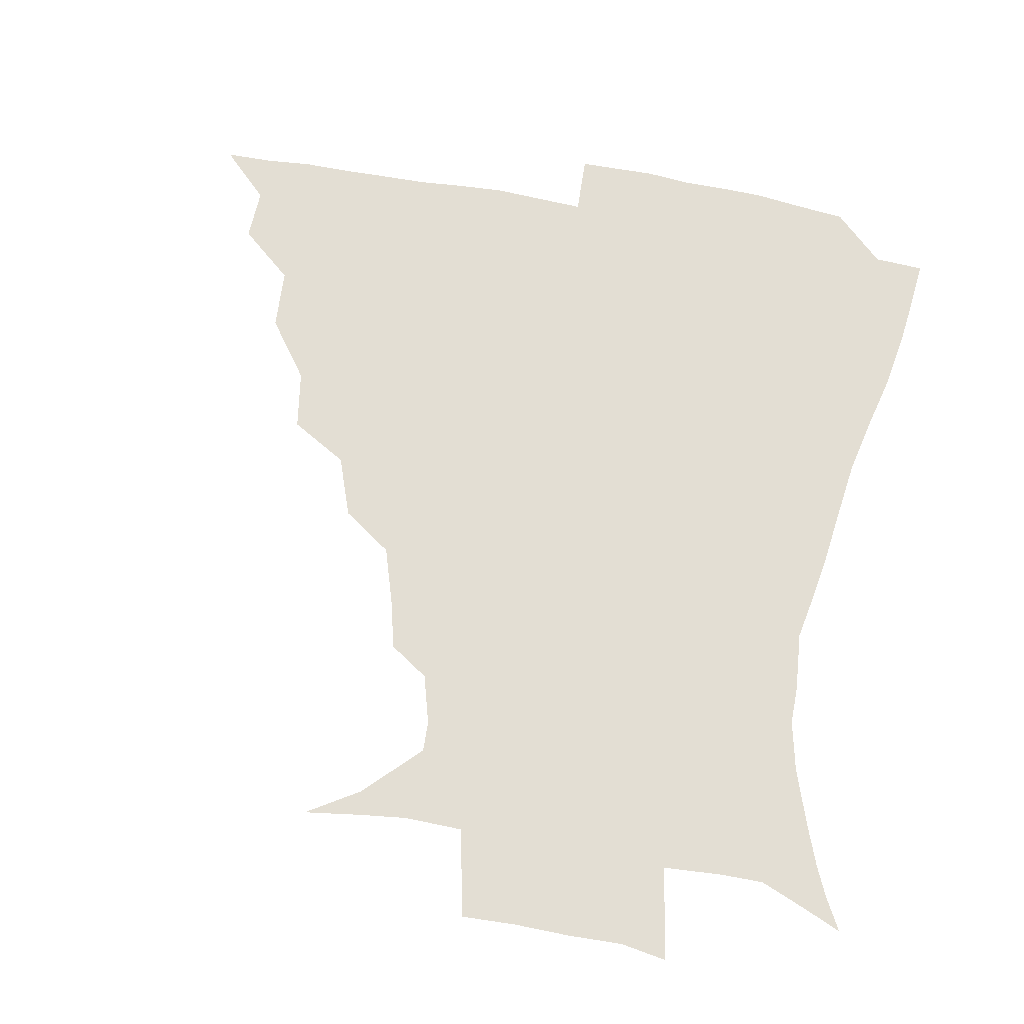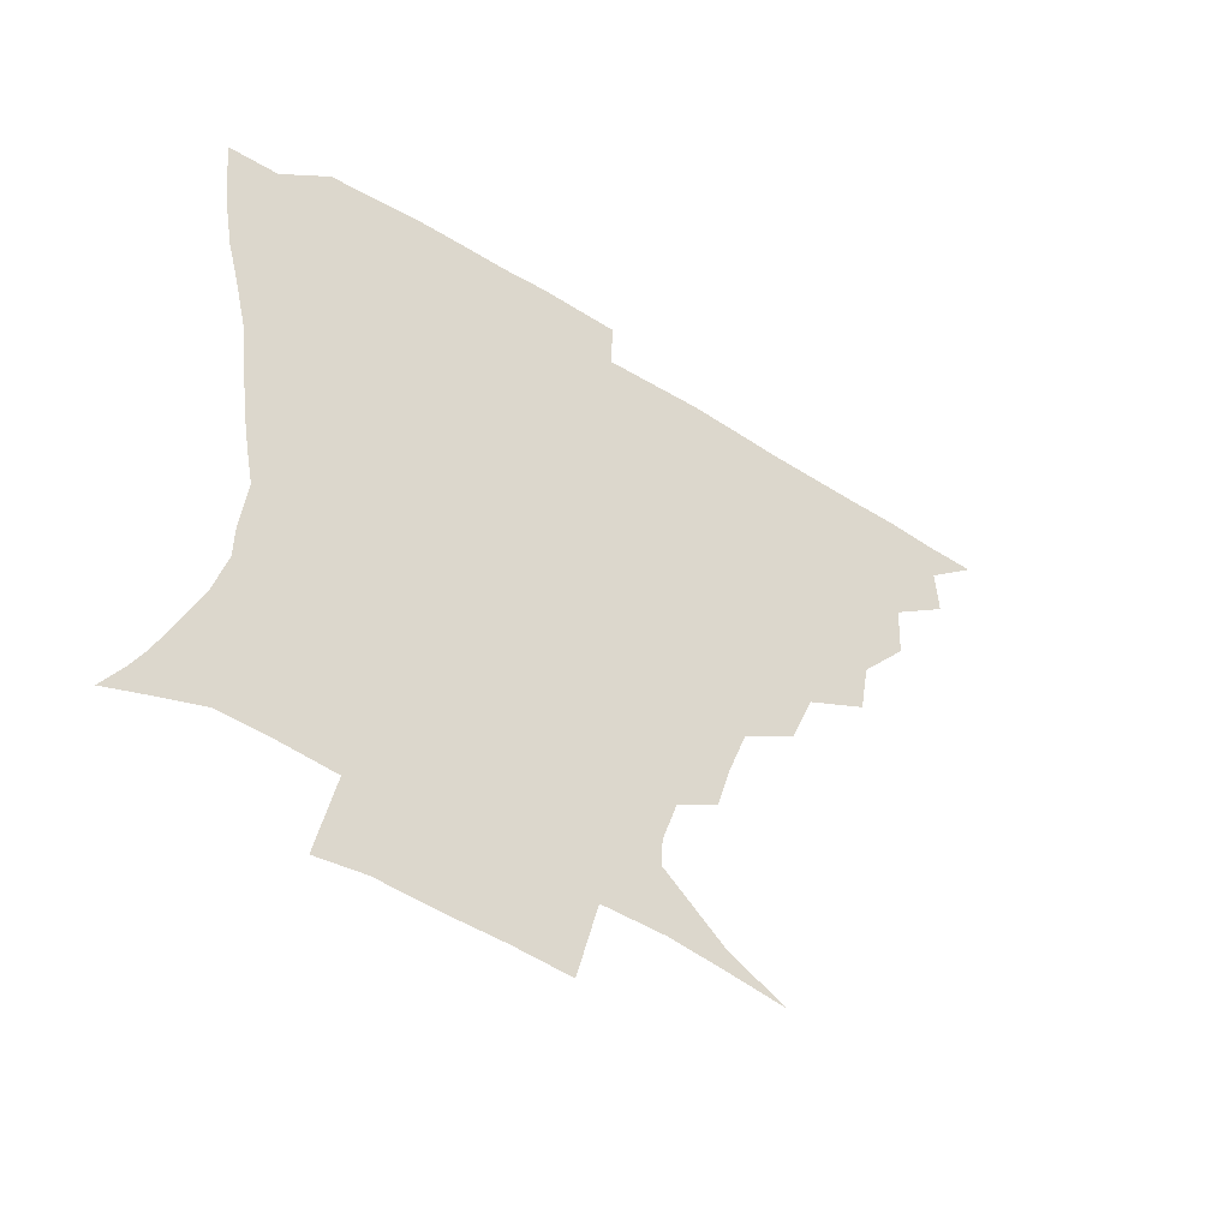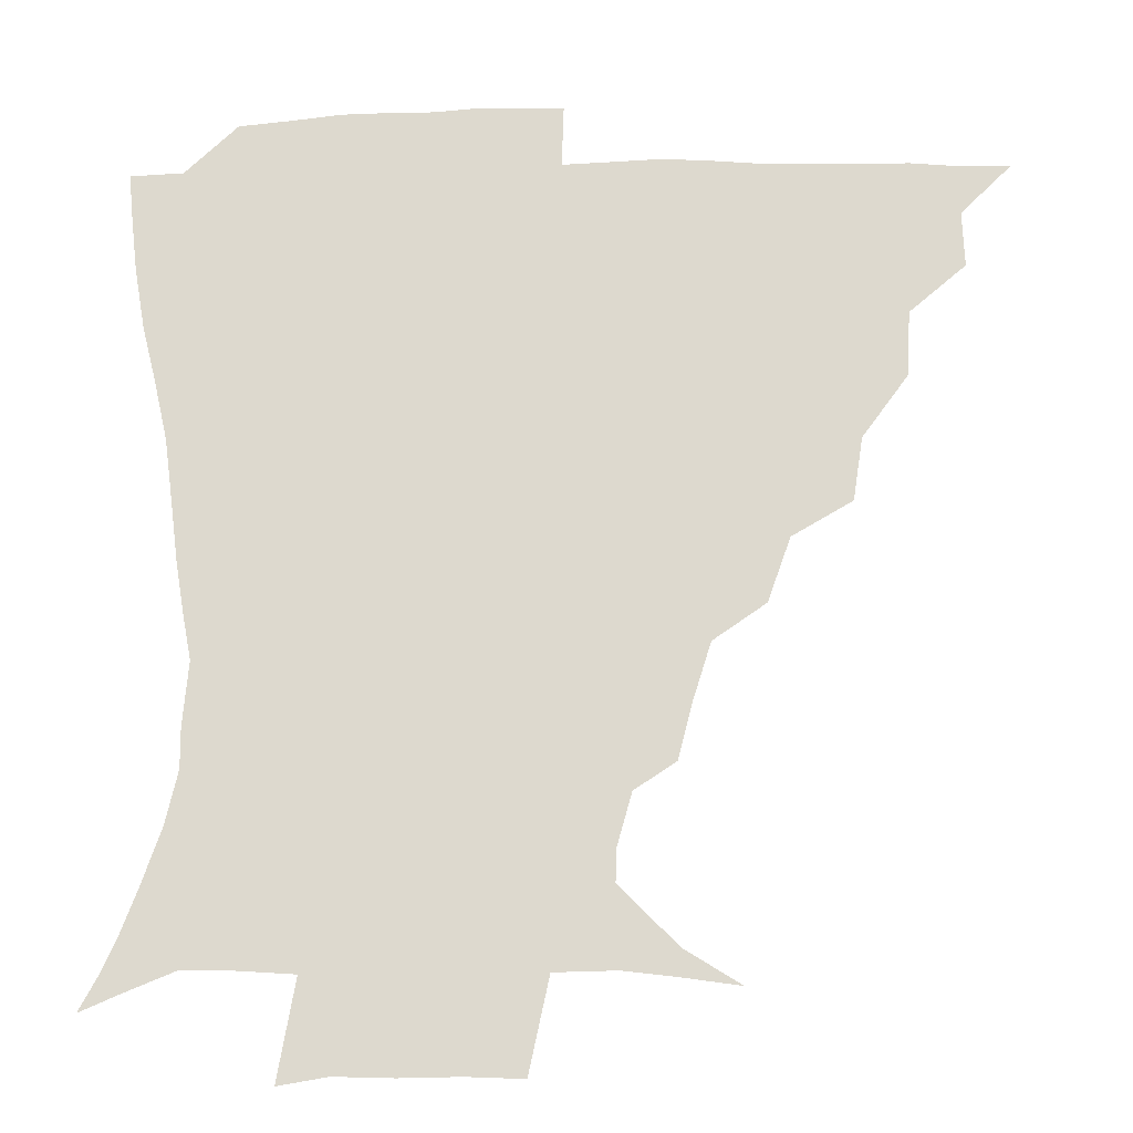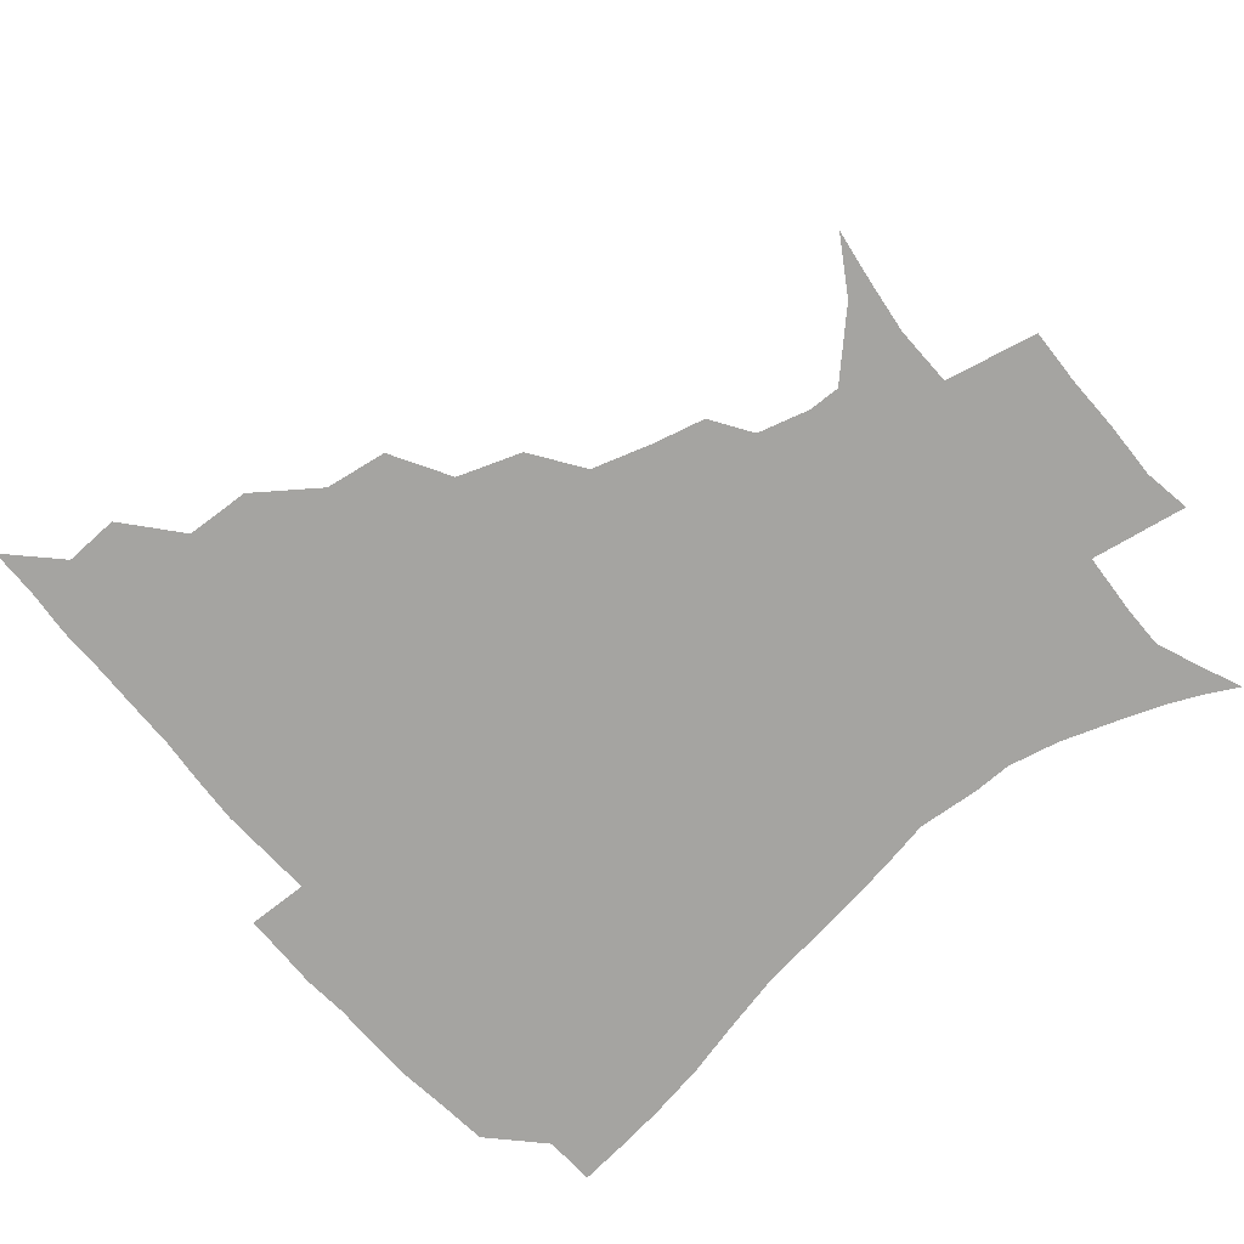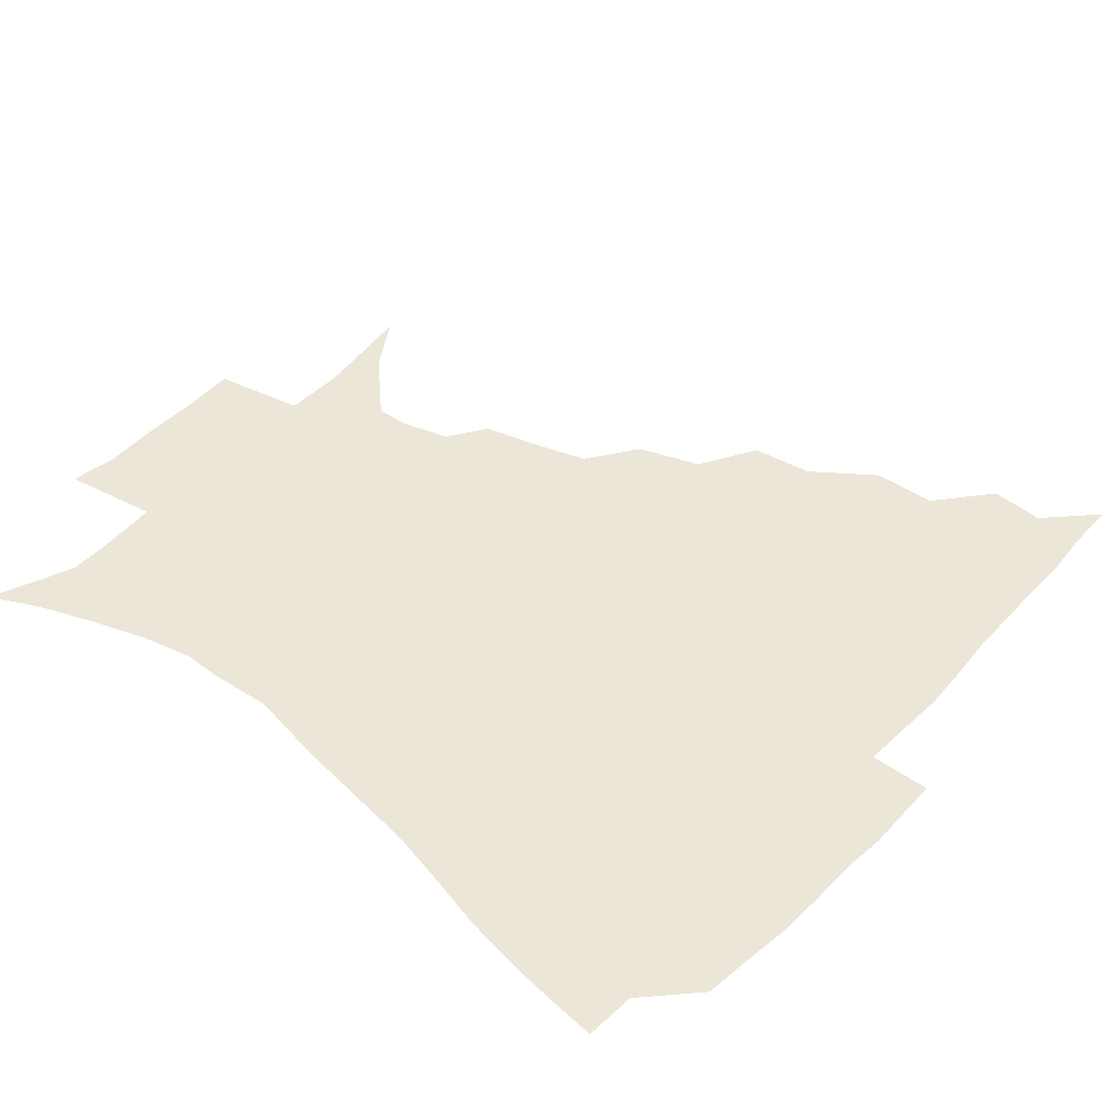
<metadata>
{"format":"obj","ext":"obj","renderer":"f3d","projection":"perspective","resolution":1024,"background":"white","views":[{"elev":67.2,"azim":10.6,"up":"+Z"},{"elev":-54.0,"azim":146.3,"up":"+Y"},{"elev":-18.6,"azim":-178.9,"up":"+Y"},{"elev":-73.4,"azim":-49.9,"up":"+Z"},{"elev":46.3,"azim":130.6,"up":"+Z"}]}
</metadata>
<code>
v 435.9 390.3 0
v 451.1 357.3 0
v 451.7 374.7 0
v 451.3 390.5 0
v 469.9 321.7 0
v 468.8 342.1 0
v 468.2 359.7 0
v 467.2 375.3 0
v 466.7 391.7 0
v 487.3 282.2 0
v 484.3 301.9 0
v 486.4 329 0
v 484.9 345.6 0
v 483.4 360.8 0
v 482.3 376.2 0
v 481.9 391.5 0
v 513.3 250.9 0
v 506.1 271.1 0
v 502.9 294 0
v 503.1 317 0
v 501.1 331.7 0
v 499.7 346.8 0
v 498.8 361.6 0
v 498 376.3 0
v 497.1 391.8 0
v 539.8 204 0
v 535.7 220.5 0
v 529.8 239.4 0
v 523.7 262.5 0
v 520 283.6 0
v 517.8 301.1 0
v 517.2 319.4 0
v 515.7 333.4 0
v 514.4 347.5 0
v 513.5 362 0
v 512.9 376.7 0
v 512.2 391.9 0
v 522.3 139.8 0
v 539.6 150.5 0
v 557.7 168.8 0
v 557.4 178.9 0
v 552.8 195.3 0
v 547.7 214 0
v 543.5 233.1 0
v 539.2 248.5 0
v 535.7 272.2 0
v 533.3 287.8 0
v 531.9 304.1 0
v 531.2 320.1 0
v 530.2 334.1 0
v 528.9 347.9 0
v 528.3 362.3 0
v 527.9 377.1 0
v 527.2 393.1 0
v 540.5 142.3 0
v 557.7 157.8 0
v 565.2 171.7 0
v 563.8 187.7 0
v 560.6 208.2 0
v 557.1 224.5 0
v 553.2 237.6 0
v 551 258.2 0
v 548.2 274.6 0
v 546.9 291.3 0
v 546.3 307.1 0
v 545.5 321.3 0
v 545.1 334.6 0
v 544.7 348.4 0
v 543.2 362.6 0
v 543.3 377 0
v 542.2 393.8 0
v 556.8 144.2 0
v 572 162.7 0
v 574 177.8 0
v 571.9 196 0
v 570.7 214.5 0
v 567.3 229.2 0
v 564.9 244.8 0
v 563.4 263.5 0
v 561.6 279 0
v 560.8 293.4 0
v 560.1 307.3 0
v 559.1 320.6 0
v 560.6 336.4 0
v 559.6 348.9 0
v 559.7 362.2 0
v 558.3 377.2 0
v 557.7 393 0
v 575.9 143.8 0
v 583.5 167.2 0
v 583.7 184.8 0
v 581.3 199 0
v 581.8 217.2 0
v 577.7 233.8 0
v 577.5 247.7 0
v 575.6 267.5 0
v 574.8 279.3 0
v 574.1 294.4 0
v 574.7 309.6 0
v 573.9 322.1 0
v 574.1 335.5 0
v 573.8 348.8 0
v 573.7 362.4 0
v 573.4 376.1 0
v 572.9 392.2 0
v 572.3 411.6 0
v 582.2 114.5 0
v 590.9 148.9 0
v 594.7 167.8 0
v 593.6 185.8 0
v 593.9 190.3 0
v 590.7 220.1 0
v 589.5 232.2 0
v 588.7 252.6 0
v 588.3 267.3 0
v 588.2 282.1 0
v 588 295.7 0
v 588.3 310.2 0
v 588.6 323.5 0
v 588.3 335.6 0
v 588.6 349.1 0
v 588.2 362.5 0
v 587.5 377 0
v 586.6 393.5 0
v 584.7 411.7 0
v 599.8 115.2 0
v 603.8 148.4 0
v 606 170.1 0
v 604.7 186.3 0
v 604.2 205.5 0
v 601.8 222.7 0
v 602.6 235.9 0
v 600.6 252.6 0
v 601 267.9 0
v 601.2 281.4 0
v 601.5 294.3 0
v 601.8 309.4 0
v 602.1 322.6 0
v 602.8 336.1 0
v 602.8 349.1 0
v 602.8 362.5 0
v 601.9 377.3 0
v 600.7 393 0
v 597.8 411.9 0
v 618.3 114.8 0
v 617.1 148.3 0
v 616.8 171 0
v 616.6 189.9 0
v 614.9 206.4 0
v 613.8 221 0
v 613.2 238.4 0
v 613.6 251.9 0
v 613.3 267.6 0
v 614.1 281.6 0
v 614.9 295.9 0
v 615.5 309.6 0
v 616.3 323.6 0
v 616.8 336.3 0
v 617.2 349.2 0
v 617.2 362.7 0
v 616.7 376.9 0
v 615.8 391.5 0
v 612.1 410.6 0
v 636.3 115.3 0
v 631.8 144.3 0
v 628.1 169.9 0
v 627.7 189.4 0
v 625.2 206.6 0
v 625.1 223.8 0
v 625.2 235.9 0
v 625.1 252.5 0
v 625.6 266.9 0
v 626.7 281.9 0
v 627.8 294.8 0
v 628.8 309.4 0
v 629.7 323.2 0
v 630.5 335.7 0
v 632.1 349.5 0
v 632.6 362.5 0
v 631.6 376.5 0
v 630.5 391.1 0
v 626.3 410.5 0
v 651.4 112.7 0
v 646 143.4 0
v 640.4 167.8 0
v 637.8 190.7 0
v 636.8 205.5 0
v 636.4 220.2 0
v 636.4 234.6 0
v 636.7 249.7 0
v 637.7 263.6 0
v 638.9 278.8 0
v 640.1 293.8 0
v 641.3 310.4 0
v 643 322.3 0
v 644 334.4 0
v 645.9 349.9 0
v 646.6 362.5 0
v 646.6 375.8 0
v 646.2 389.2 0
v 640.8 410 0
v 665.3 144.6 0
v 654.7 165.7 0
v 649.6 185.8 0
v 647.5 202.7 0
v 646.6 218.9 0
v 647.1 232.5 0
v 647.9 246.7 0
v 649.4 259.5 0
v 650.2 277 0
v 651.8 293.4 0
v 653.8 307.2 0
v 655.8 321.8 0
v 657.6 335 0
v 659.2 349 0
v 660.4 362.3 0
v 660.7 375.7 0
v 660.1 389.7 0
v 656.5 408 0
v 679.5 144.6 0
v 669.6 161.5 0
v 662 181.3 0
v 659.9 195.6 0
v 657.1 213.5 0
v 657.2 227.8 0
v 658.1 242.3 0
v 659.6 256.5 0
v 661 272.8 0
v 662.9 289.2 0
v 665.5 303 0
v 667.7 320.3 0
v 670.5 333.1 0
v 672.5 348.3 0
v 674.1 361.8 0
v 675.1 375.5 0
v 674.3 390.4 0
v 672.6 406.3 0
v 694.7 138.3 0
v 684.7 154.8 0
v 676.2 173.5 0
v 672.2 188.7 0
v 668.3 205.7 0
v 667.8 219.4 0
v 669 232.3 0
v 669.4 248.8 0
v 670.9 266.3 0
v 673.6 281.1 0
v 676.3 297.3 0
v 678.8 315.2 0
v 683 328.6 0
v 685.3 346.2 0
v 688.1 360.3 0
v 689.5 375.1 0
v 689 390.4 0
v 707 132.9 0
v 701.1 143.9 0
v 696.9 153.2 0
v 691.6 167.5 0
v 685.3 185.9 0
v 681.6 202.2 0
v 681.7 214.5 0
v 680 234.5 0
v 682.7 248.6 0
v 685.3 264.5 0
v 687.6 282.8 0
v 690.2 302.7 0
v 694.4 321.5 0
v 698.8 338.9 0
v 702.1 358.2 0
v 703.9 374.5 0
v 705.4 389.5 0
v 721 391 0
f 3 4 1
f 6 7 2
f 2 7 3
f 7 8 3
f 3 8 4
f 8 9 4
f 11 12 5
f 5 12 6
f 12 13 6
f 6 13 7
f 13 14 7
f 7 14 8
f 14 15 8
f 8 15 9
f 15 16 9
f 18 19 10
f 10 19 11
f 19 20 11
f 11 20 12
f 20 21 12
f 12 21 13
f 21 22 13
f 13 22 14
f 22 23 14
f 14 23 15
f 23 24 15
f 15 24 16
f 24 25 16
f 28 29 17
f 17 29 18
f 29 30 18
f 18 30 19
f 30 31 19
f 19 31 20
f 31 32 20
f 20 32 21
f 32 33 21
f 21 33 22
f 33 34 22
f 22 34 23
f 34 35 23
f 23 35 24
f 35 36 24
f 24 36 25
f 36 37 25
f 42 43 26
f 26 43 27
f 43 44 27
f 27 44 28
f 44 45 28
f 28 45 29
f 45 46 29
f 29 46 30
f 46 47 30
f 30 47 31
f 47 48 31
f 31 48 32
f 48 49 32
f 32 49 33
f 49 50 33
f 33 50 34
f 50 51 34
f 34 51 35
f 51 52 35
f 35 52 36
f 52 53 36
f 36 53 37
f 53 54 37
f 38 55 39
f 55 56 39
f 39 56 40
f 56 57 40
f 40 57 41
f 57 58 41
f 41 58 42
f 58 59 42
f 42 59 43
f 59 60 43
f 43 60 44
f 60 61 44
f 44 61 45
f 61 62 45
f 45 62 46
f 62 63 46
f 46 63 47
f 63 64 47
f 47 64 48
f 64 65 48
f 48 65 49
f 65 66 49
f 49 66 50
f 66 67 50
f 50 67 51
f 67 68 51
f 51 68 52
f 68 69 52
f 52 69 53
f 69 70 53
f 53 70 54
f 70 71 54
f 55 72 56
f 72 73 56
f 56 73 57
f 73 74 57
f 57 74 58
f 74 75 58
f 58 75 59
f 75 76 59
f 59 76 60
f 76 77 60
f 60 77 61
f 77 78 61
f 61 78 62
f 78 79 62
f 62 79 63
f 79 80 63
f 63 80 64
f 80 81 64
f 64 81 65
f 81 82 65
f 65 82 66
f 82 83 66
f 66 83 67
f 83 84 67
f 67 84 68
f 84 85 68
f 68 85 69
f 85 86 69
f 69 86 70
f 86 87 70
f 70 87 71
f 87 88 71
f 72 89 73
f 89 90 73
f 73 90 74
f 90 91 74
f 74 91 75
f 91 92 75
f 75 92 76
f 92 93 76
f 76 93 77
f 93 94 77
f 77 94 78
f 94 95 78
f 78 95 79
f 95 96 79
f 79 96 80
f 96 97 80
f 80 97 81
f 97 98 81
f 81 98 82
f 98 99 82
f 82 99 83
f 99 100 83
f 83 100 84
f 100 101 84
f 84 101 85
f 101 102 85
f 85 102 86
f 102 103 86
f 86 103 87
f 103 104 87
f 87 104 88
f 104 105 88
f 107 108 89
f 89 108 90
f 108 109 90
f 90 109 91
f 109 110 91
f 91 110 92
f 110 111 92
f 92 111 93
f 111 112 93
f 93 112 94
f 112 113 94
f 94 113 95
f 113 114 95
f 95 114 96
f 114 115 96
f 96 115 97
f 115 116 97
f 97 116 98
f 116 117 98
f 98 117 99
f 117 118 99
f 99 118 100
f 118 119 100
f 100 119 101
f 119 120 101
f 101 120 102
f 120 121 102
f 102 121 103
f 121 122 103
f 103 122 104
f 122 123 104
f 104 123 105
f 123 124 105
f 105 124 106
f 124 125 106
f 107 126 108
f 126 127 108
f 108 127 109
f 127 128 109
f 109 128 110
f 128 129 110
f 110 129 111
f 129 130 111
f 111 130 112
f 130 131 112
f 112 131 113
f 131 132 113
f 113 132 114
f 132 133 114
f 114 133 115
f 133 134 115
f 115 134 116
f 134 135 116
f 116 135 117
f 135 136 117
f 117 136 118
f 136 137 118
f 118 137 119
f 137 138 119
f 119 138 120
f 138 139 120
f 120 139 121
f 139 140 121
f 121 140 122
f 140 141 122
f 122 141 123
f 141 142 123
f 123 142 124
f 142 143 124
f 124 143 125
f 143 144 125
f 126 145 127
f 145 146 127
f 127 146 128
f 146 147 128
f 128 147 129
f 147 148 129
f 129 148 130
f 148 149 130
f 130 149 131
f 149 150 131
f 131 150 132
f 150 151 132
f 132 151 133
f 151 152 133
f 133 152 134
f 152 153 134
f 134 153 135
f 153 154 135
f 135 154 136
f 154 155 136
f 136 155 137
f 155 156 137
f 137 156 138
f 156 157 138
f 138 157 139
f 157 158 139
f 139 158 140
f 158 159 140
f 140 159 141
f 159 160 141
f 141 160 142
f 160 161 142
f 142 161 143
f 161 162 143
f 143 162 144
f 162 163 144
f 145 164 146
f 164 165 146
f 146 165 147
f 165 166 147
f 147 166 148
f 166 167 148
f 148 167 149
f 167 168 149
f 149 168 150
f 168 169 150
f 150 169 151
f 169 170 151
f 151 170 152
f 170 171 152
f 152 171 153
f 171 172 153
f 153 172 154
f 172 173 154
f 154 173 155
f 173 174 155
f 155 174 156
f 174 175 156
f 156 175 157
f 175 176 157
f 157 176 158
f 176 177 158
f 158 177 159
f 177 178 159
f 159 178 160
f 178 179 160
f 160 179 161
f 179 180 161
f 161 180 162
f 180 181 162
f 162 181 163
f 181 182 163
f 164 183 165
f 183 184 165
f 165 184 166
f 184 185 166
f 166 185 167
f 185 186 167
f 167 186 168
f 186 187 168
f 168 187 169
f 187 188 169
f 169 188 170
f 188 189 170
f 170 189 171
f 189 190 171
f 171 190 172
f 190 191 172
f 172 191 173
f 191 192 173
f 173 192 174
f 192 193 174
f 174 193 175
f 193 194 175
f 175 194 176
f 194 195 176
f 176 195 177
f 195 196 177
f 177 196 178
f 196 197 178
f 178 197 179
f 197 198 179
f 179 198 180
f 198 199 180
f 180 199 181
f 199 200 181
f 181 200 182
f 200 201 182
f 184 202 185
f 202 203 185
f 185 203 186
f 203 204 186
f 186 204 187
f 204 205 187
f 187 205 188
f 205 206 188
f 188 206 189
f 206 207 189
f 189 207 190
f 207 208 190
f 190 208 191
f 208 209 191
f 191 209 192
f 209 210 192
f 192 210 193
f 210 211 193
f 193 211 194
f 211 212 194
f 194 212 195
f 212 213 195
f 195 213 196
f 213 214 196
f 196 214 197
f 214 215 197
f 197 215 198
f 215 216 198
f 198 216 199
f 216 217 199
f 199 217 200
f 217 218 200
f 200 218 201
f 218 219 201
f 202 220 203
f 220 221 203
f 203 221 204
f 221 222 204
f 204 222 205
f 222 223 205
f 205 223 206
f 223 224 206
f 206 224 207
f 224 225 207
f 207 225 208
f 225 226 208
f 208 226 209
f 226 227 209
f 209 227 210
f 227 228 210
f 210 228 211
f 228 229 211
f 211 229 212
f 229 230 212
f 212 230 213
f 230 231 213
f 213 231 214
f 231 232 214
f 214 232 215
f 232 233 215
f 215 233 216
f 233 234 216
f 216 234 217
f 234 235 217
f 217 235 218
f 235 236 218
f 218 236 219
f 236 237 219
f 220 238 221
f 238 239 221
f 221 239 222
f 239 240 222
f 222 240 223
f 240 241 223
f 223 241 224
f 241 242 224
f 224 242 225
f 242 243 225
f 225 243 226
f 243 244 226
f 226 244 227
f 244 245 227
f 227 245 228
f 245 246 228
f 228 246 229
f 246 247 229
f 229 247 230
f 247 248 230
f 230 248 231
f 248 249 231
f 231 249 232
f 249 250 232
f 232 250 233
f 250 251 233
f 233 251 234
f 251 252 234
f 234 252 235
f 252 253 235
f 235 253 236
f 253 254 236
f 236 254 237
f 238 255 239
f 255 256 239
f 239 256 240
f 256 257 240
f 240 257 241
f 257 258 241
f 241 258 242
f 258 259 242
f 242 259 243
f 259 260 243
f 243 260 244
f 260 261 244
f 244 261 245
f 261 262 245
f 245 262 246
f 262 263 246
f 246 263 247
f 263 264 247
f 247 264 248
f 264 265 248
f 248 265 249
f 265 266 249
f 249 266 250
f 266 267 250
f 250 267 251
f 267 268 251
f 251 268 252
f 268 269 252
f 252 269 253
f 269 270 253
f 253 270 254
f 270 271 254

</code>
